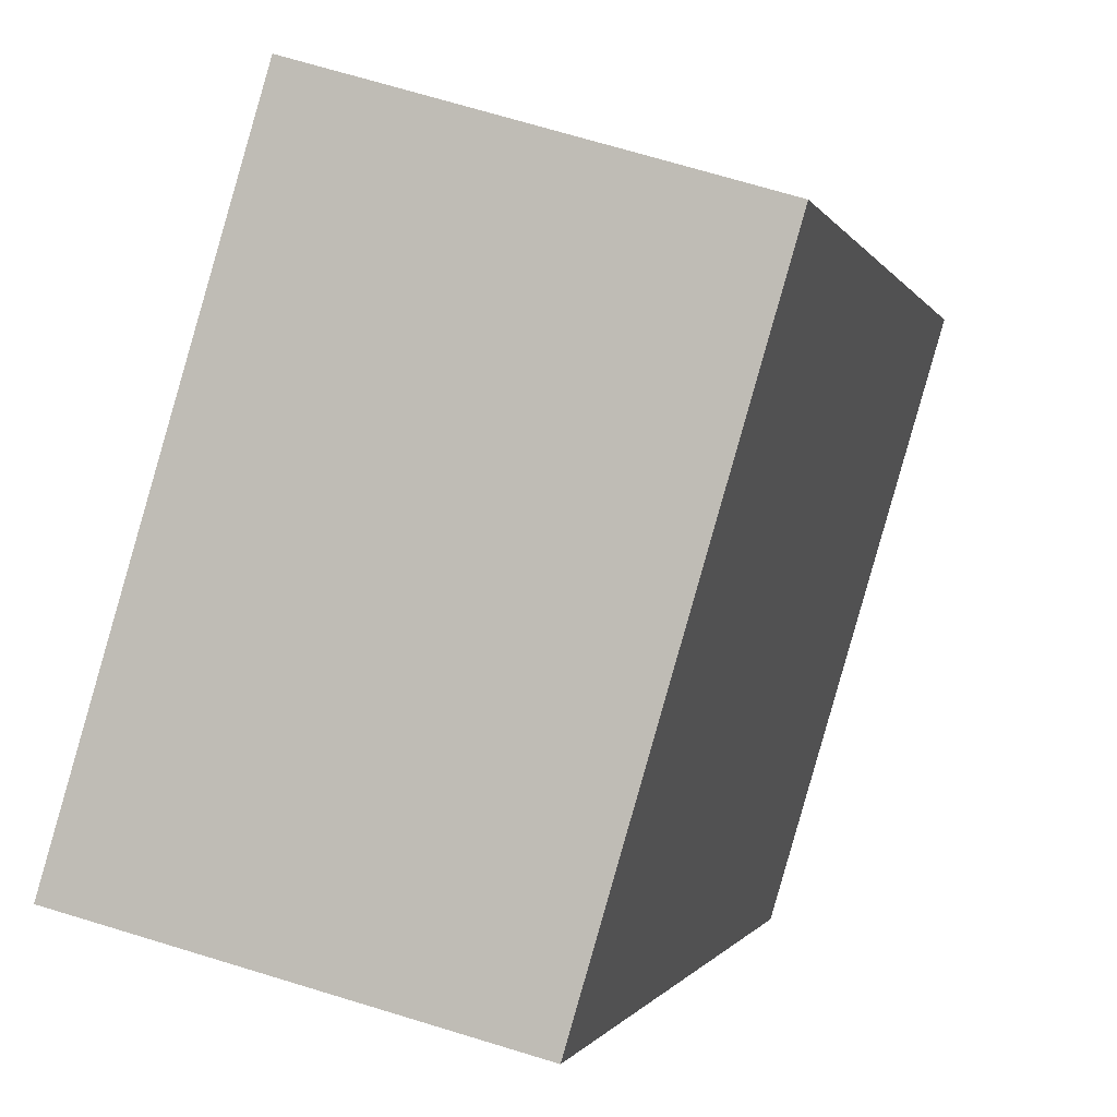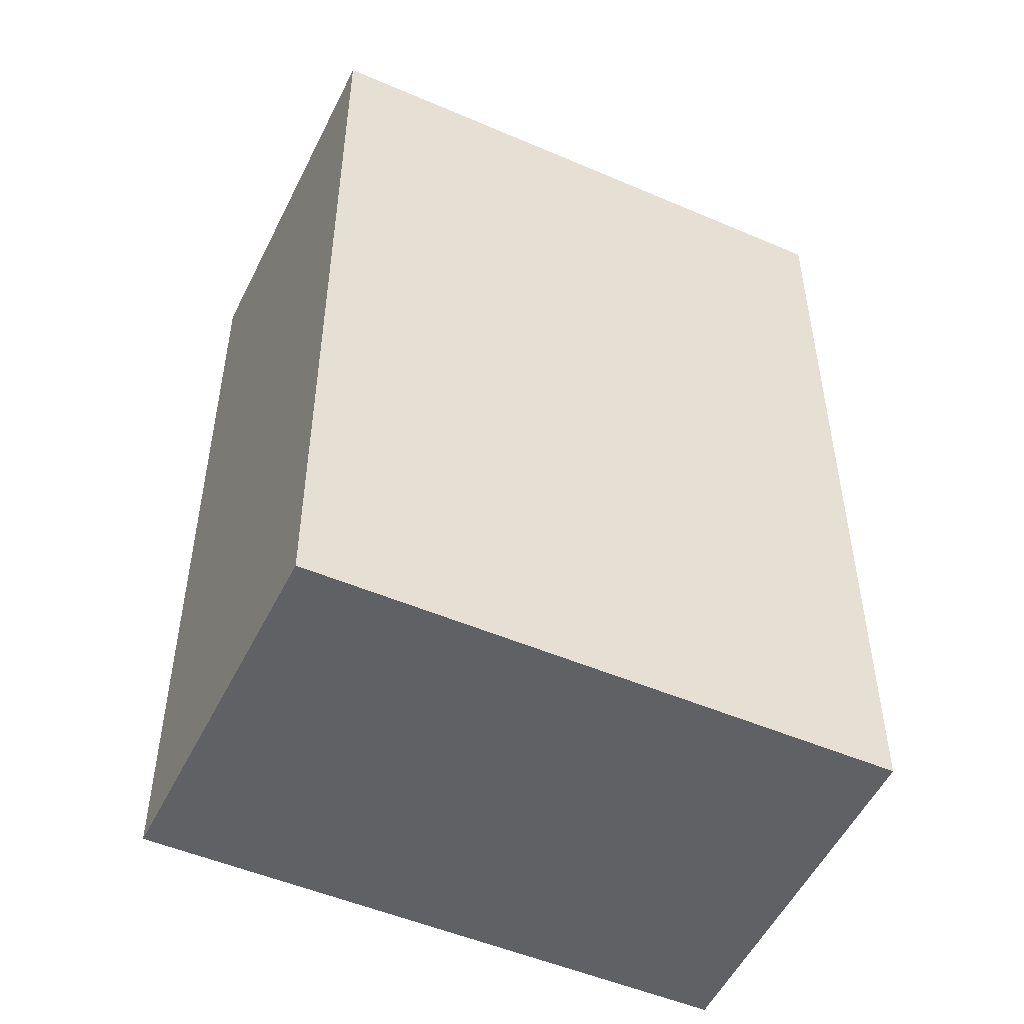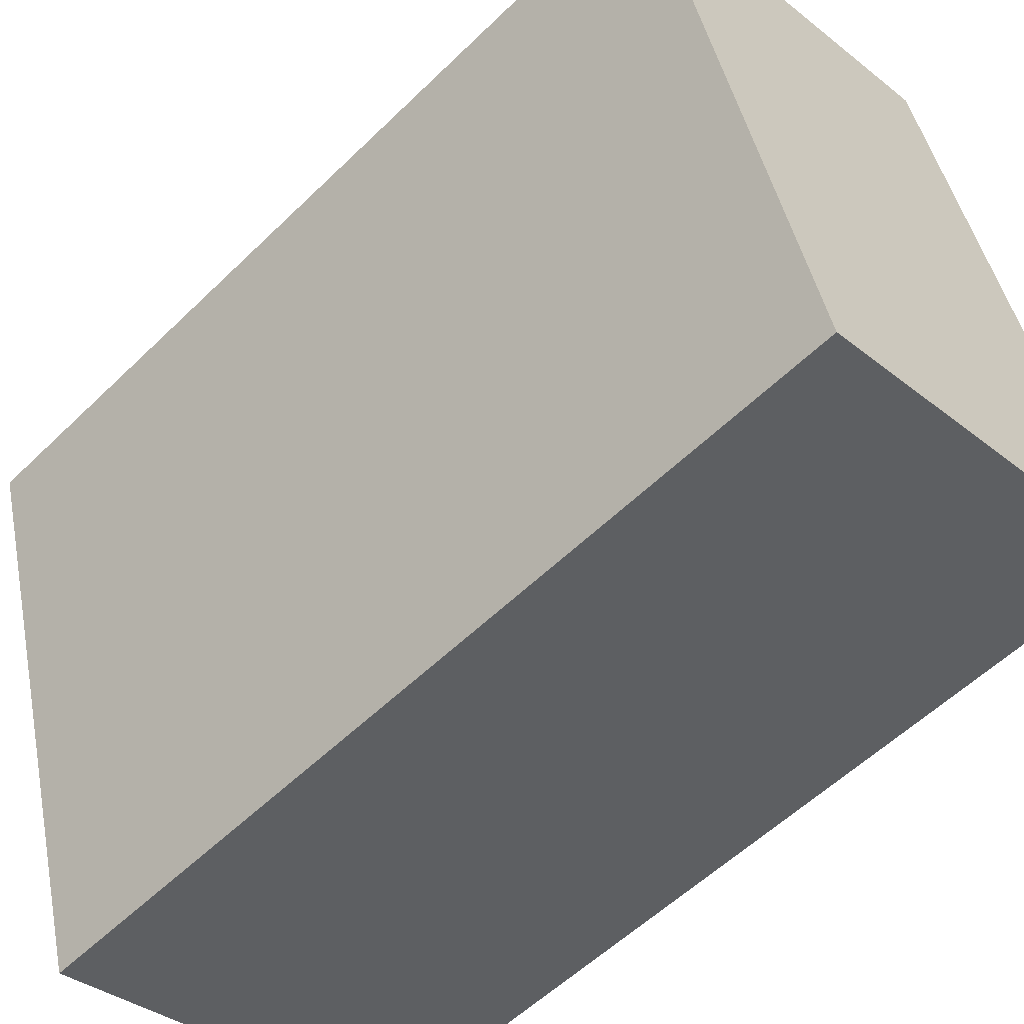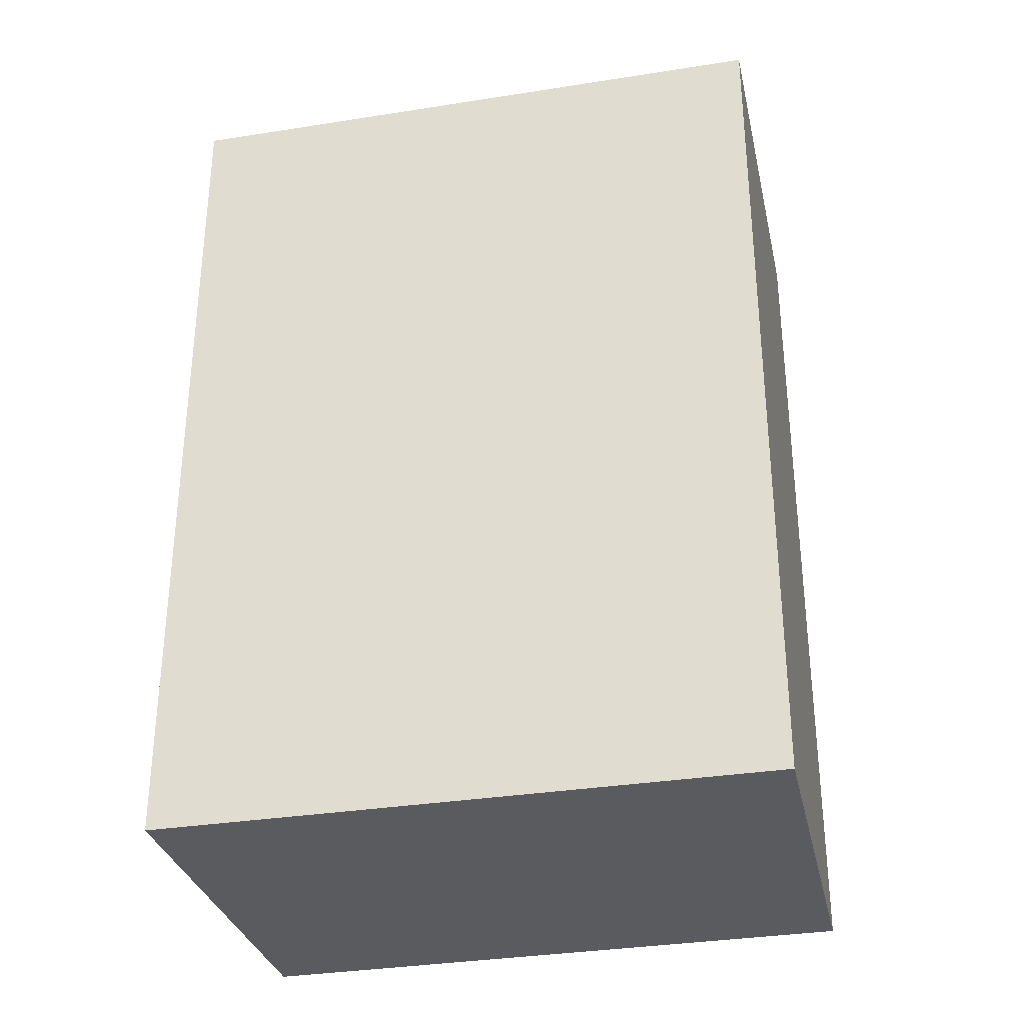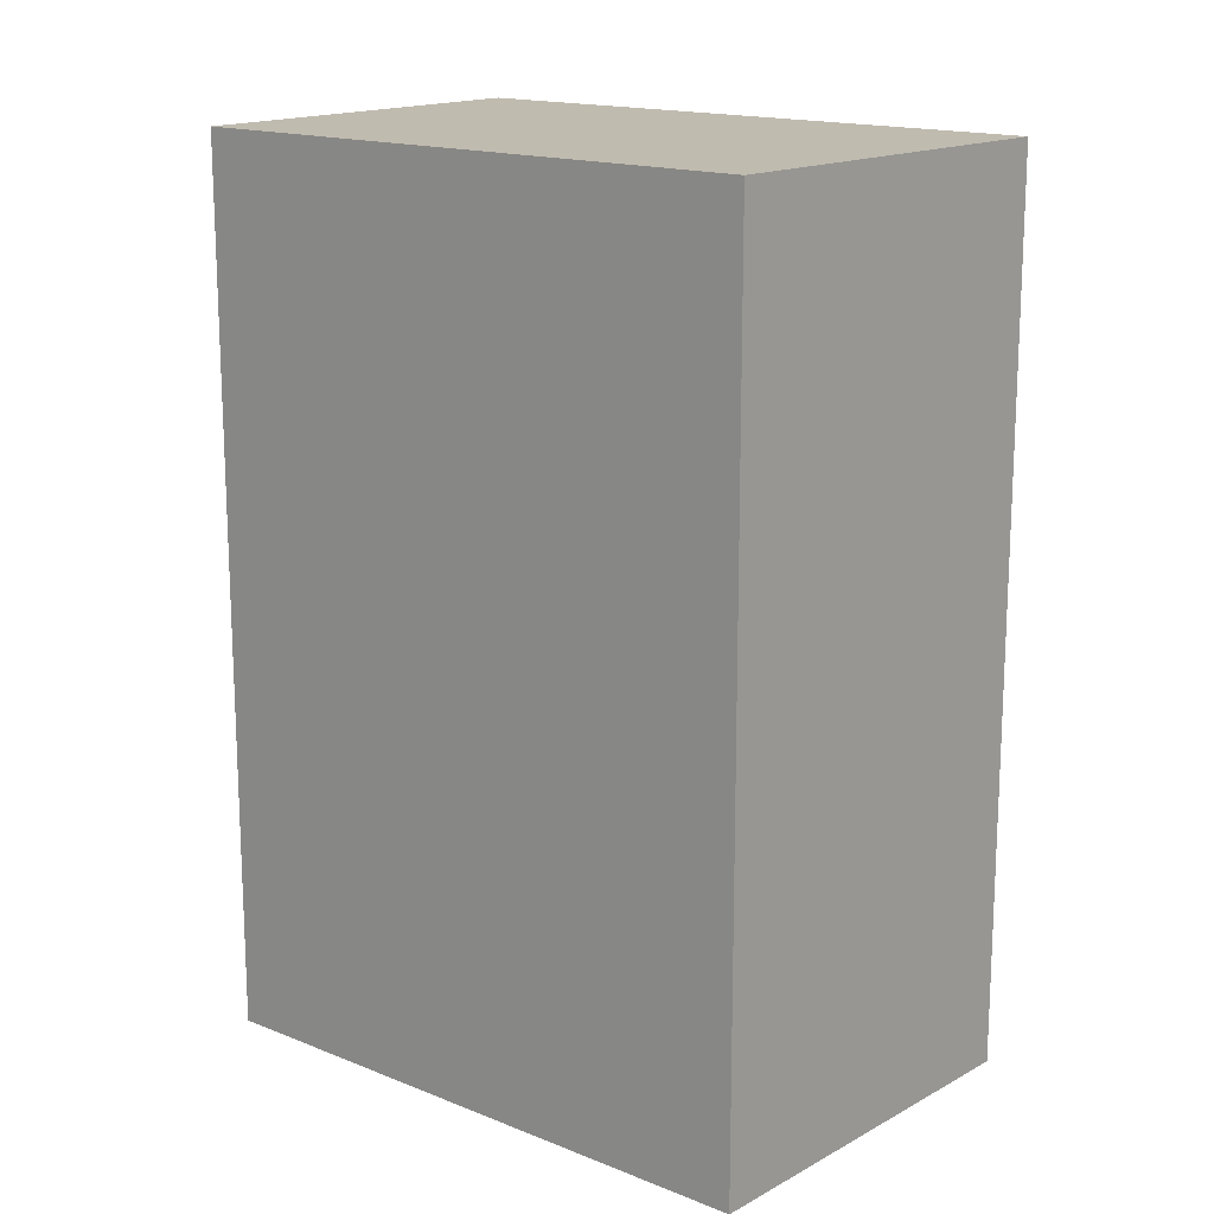
<metadata>
{"format":"obj","ext":"obj","renderer":"f3d","projection":"perspective","resolution":1024,"background":"white","views":[{"elev":-0.6,"azim":13.4,"up":"+Z"},{"elev":-50.1,"azim":81.0,"up":"+Y"},{"elev":-56.0,"azim":135.5,"up":"+Z"},{"elev":-33.0,"azim":-61.1,"up":"+Y"},{"elev":16.0,"azim":146.1,"up":"+Y"}]}
</metadata>
<code>
v  1.032 5.158 3.471
v  2.233 5.158 -0.575
v  0 5.158 3.158e-16
v  3.221 5.158 2.81
v  2.233 3.521e-17 -0.575
v  0 0 0
v  1.032 -2.125e-16 3.471
v  3.221 -1.721e-16 2.81
g defaultobject
f 1 2 3
f 2 1 4
f 5 3 2
f 3 5 6
f 6 1 3
f 1 6 7
f 7 4 1
f 4 7 8
f 8 2 4
f 2 8 5
f 5 7 6
f 7 5 8

</code>
